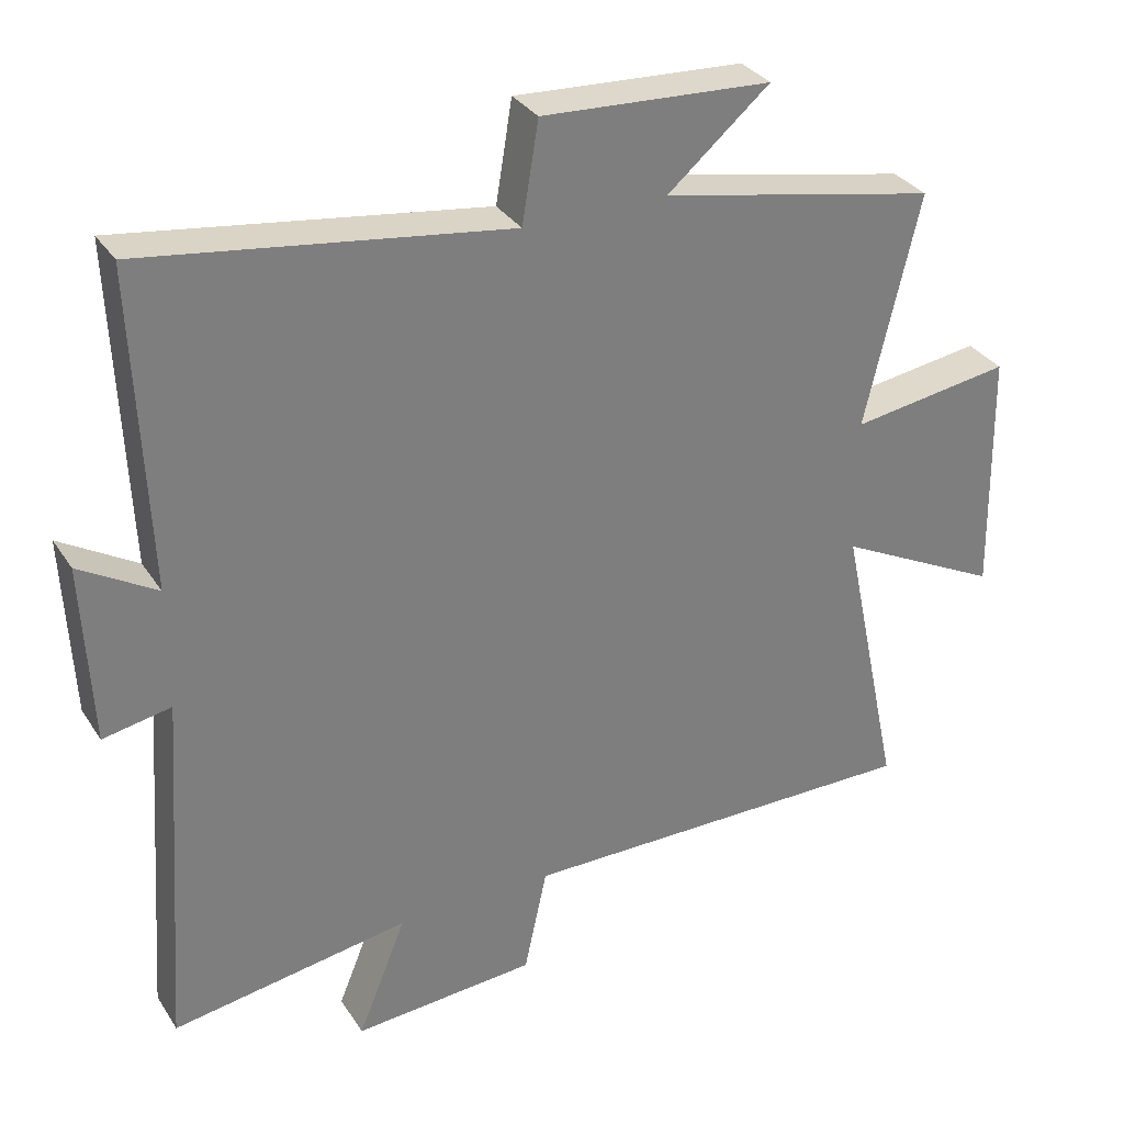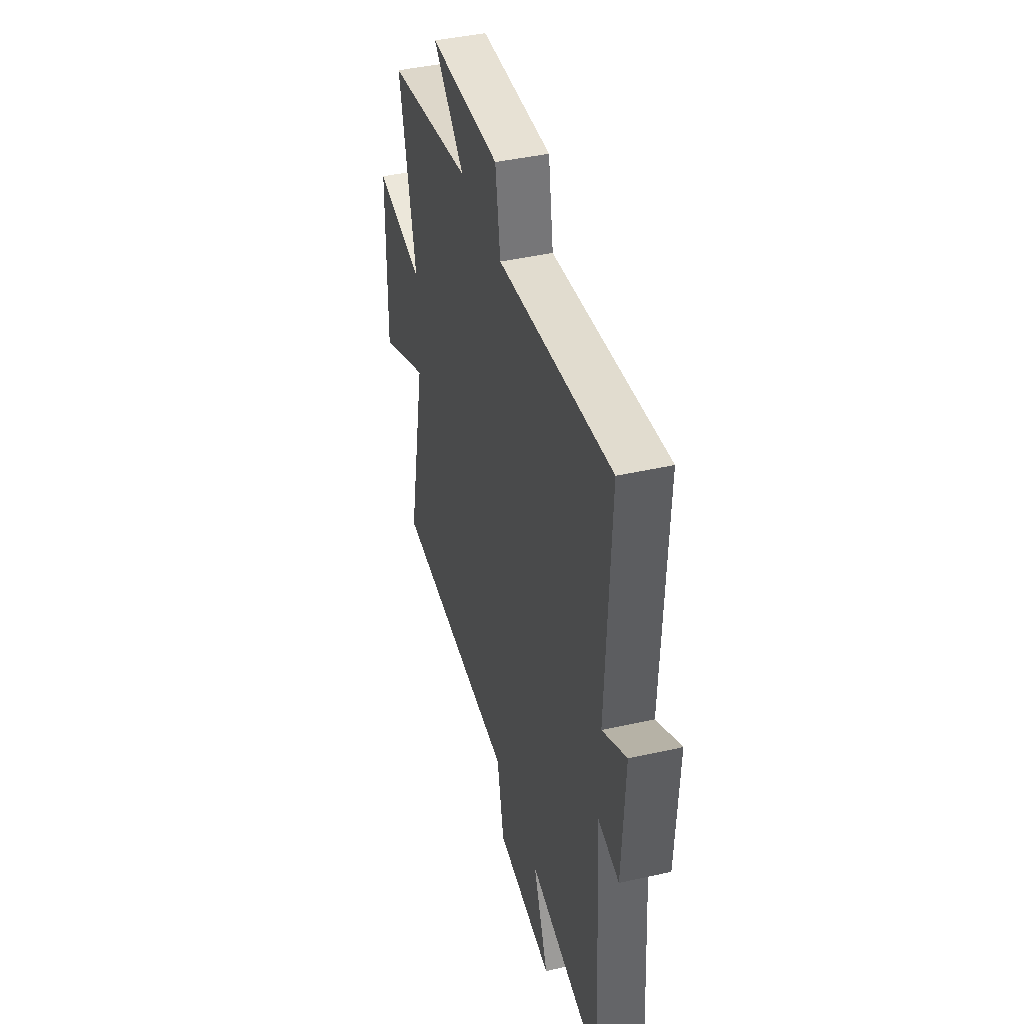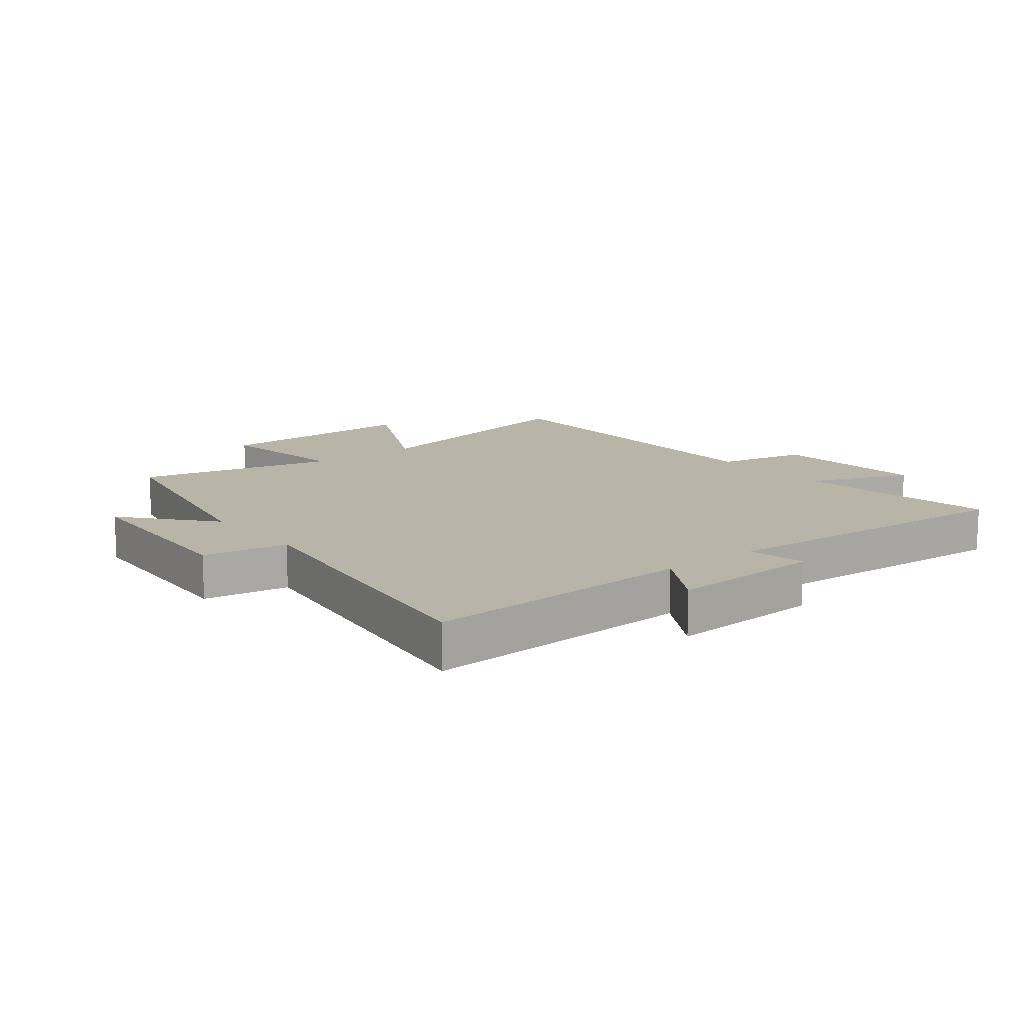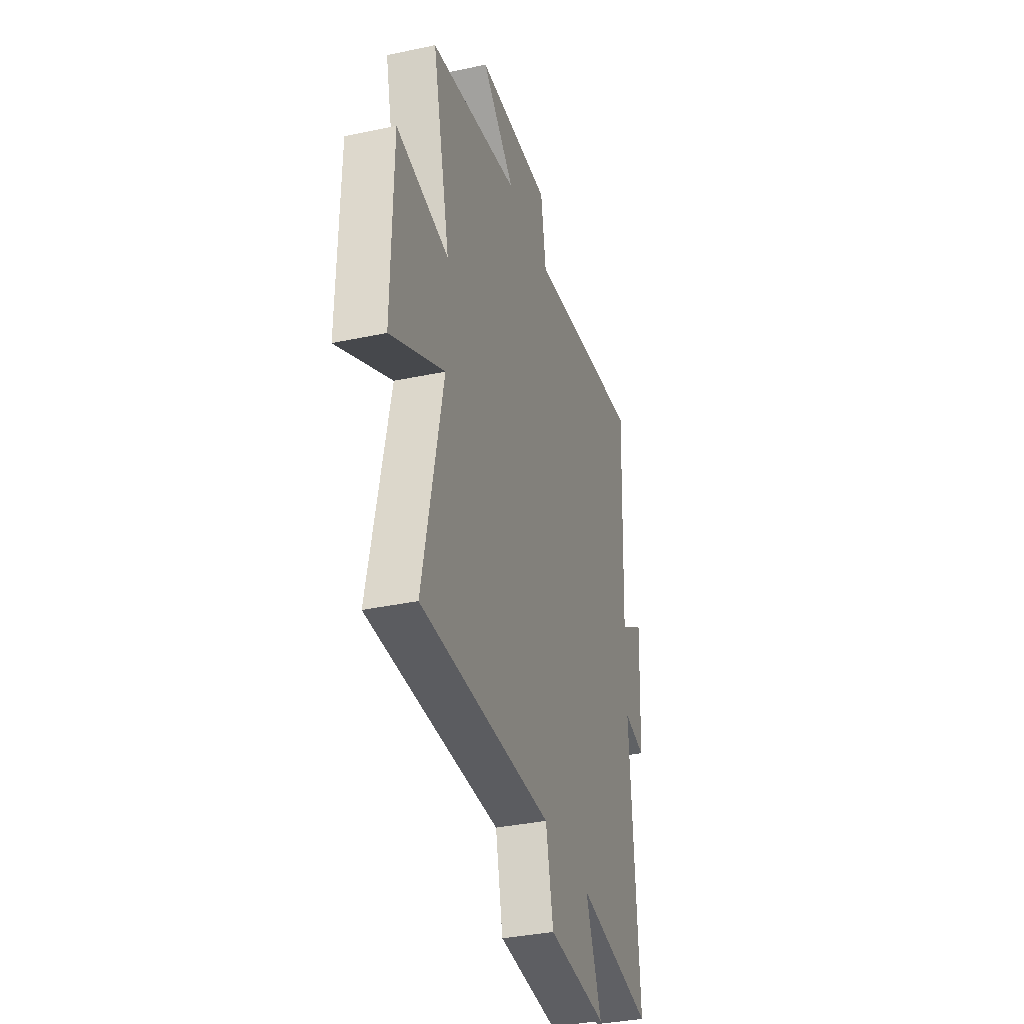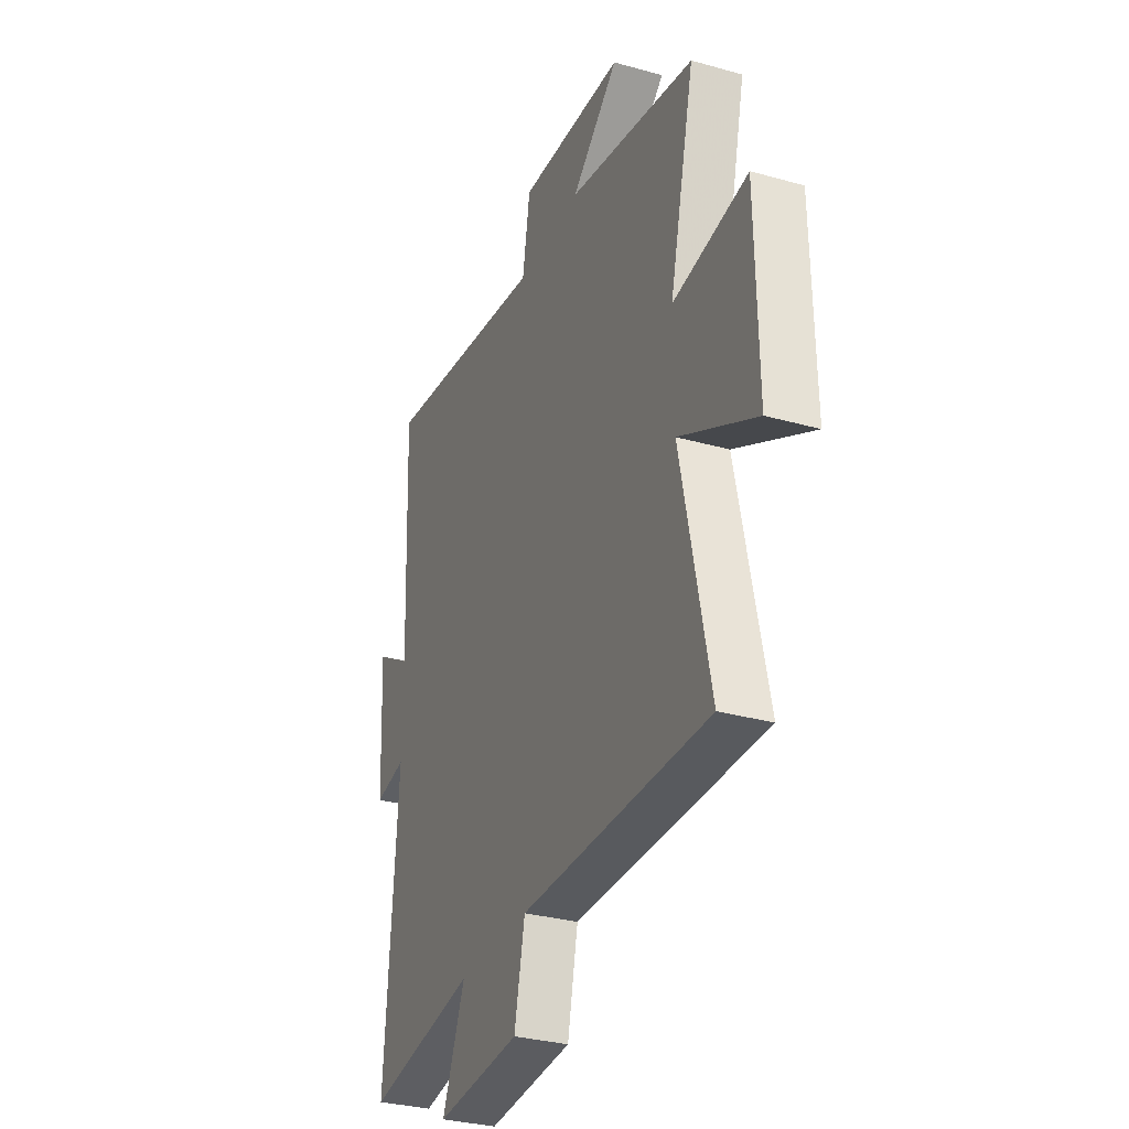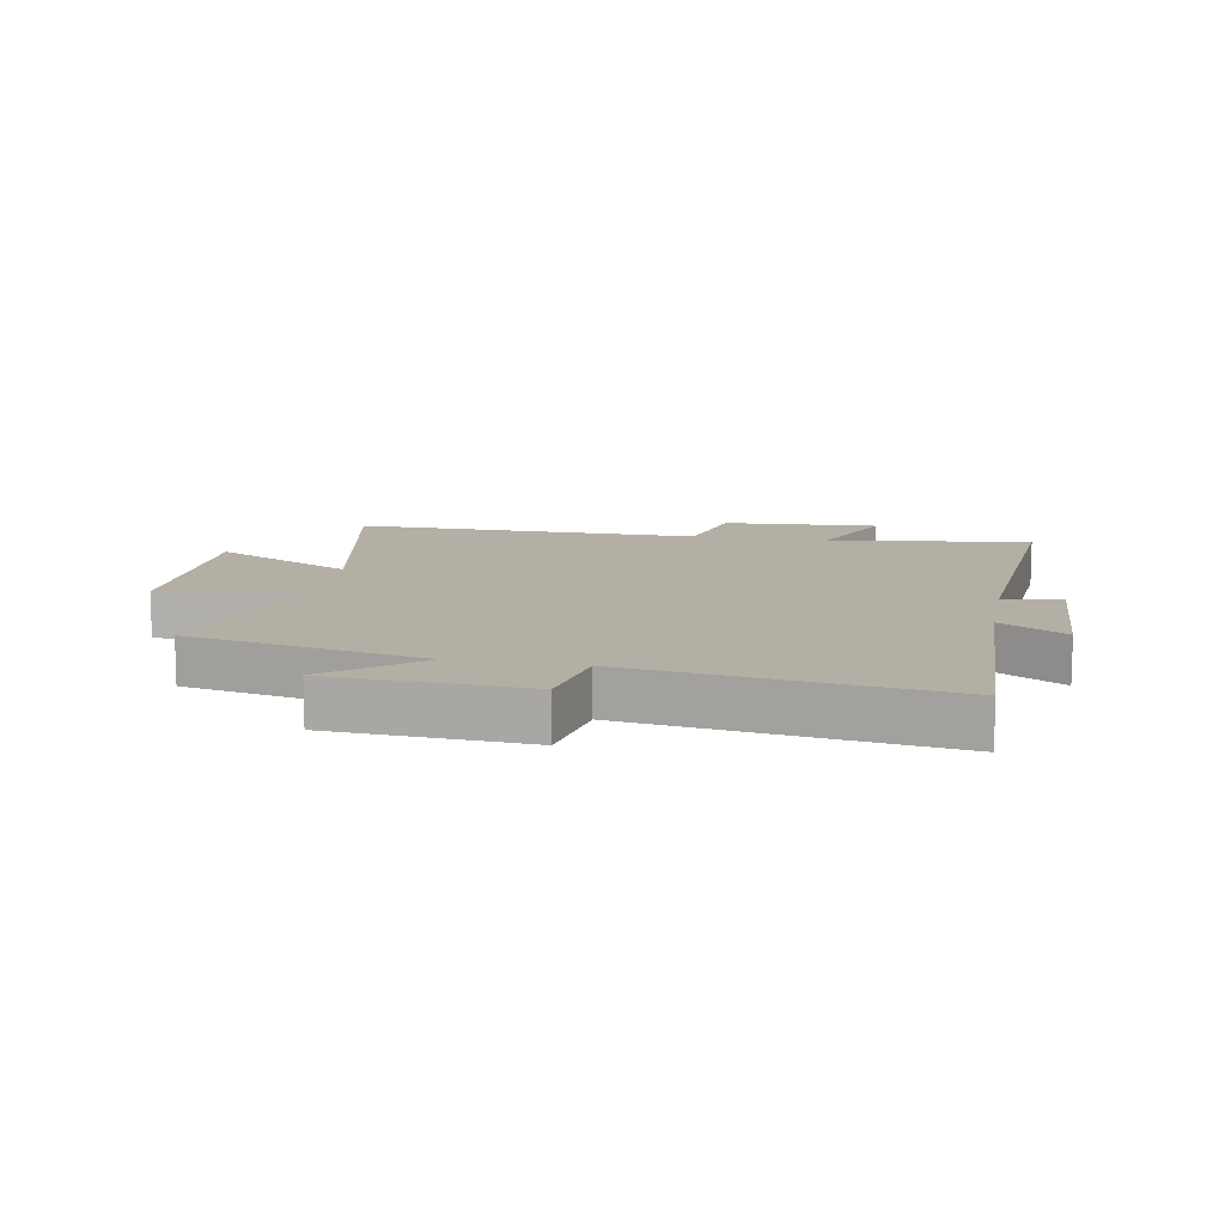
<metadata>
{"format":"obj","ext":"obj","renderer":"f3d","projection":"perspective","resolution":1024,"background":"white","views":[{"elev":32.1,"azim":152.3,"up":"+Z"},{"elev":43.0,"azim":75.0,"up":"+Z"},{"elev":13.1,"azim":51.4,"up":"+Y"},{"elev":-35.2,"azim":-74.2,"up":"+Z"},{"elev":-31.5,"azim":-111.7,"up":"+Z"},{"elev":11.3,"azim":10.8,"up":"+Y"}]}
</metadata>
<code>
v 0.536 0.07 -0.552
v 0.203 0.07 -0.5
v 0.271 0.07 -0.667
v 0.015 0.07 -0.649
v -0.017 0.07 -0.5
v -0.586 0.07 -0.504
v -0.5 0.07 -0.097
v -0.73 0.07 -0.214
v -0.724 0.07 0.13
v -0.5 0.07 0.097
v -0.576 0.07 0.421
v -0.189 0.07 0.5
v -0.332 0.07 0.621
v -0.012 0.07 0.639
v 0.011 0.07 0.5
v 0.518 0.07 0.572
v 0.5 0.07 0.128
v 0.607 0.07 0.192
v 0.595 0.07 -0.06
v 0.5 0.07 -0.042
v 0.536 0 -0.552
v 0.203 0 -0.5
v 0.271 0 -0.667
v 0.015 0 -0.649
v -0.017 0 -0.5
v -0.586 0 -0.504
v -0.5 0 -0.097
v -0.73 0 -0.214
v -0.724 0 0.13
v -0.5 0 0.097
v -0.576 0 0.421
v -0.189 0 0.5
v -0.332 0 0.621
v -0.012 0 0.639
v 0.011 0 0.5
v 0.518 0 0.572
v 0.5 0 0.128
v 0.607 0 0.192
v 0.595 0 -0.06
v 0.5 0 -0.042
f 17 18 19 20
f 15 16 17
f 15 17 20
f 12 13 14 15
f 20 1 2
f 15 20 2
f 12 15 2
f 11 12 2
f 10 11 2
f 7 8 9 10
f 5 6 7
f 10 2 3
f 7 10 3
f 5 7 3
f 3 4 5
f 40 39 38 37
f 37 36 35
f 40 37 35
f 35 34 33 32
f 22 21 40
f 22 40 35
f 22 35 32
f 22 32 31
f 22 31 30
f 30 29 28 27
f 27 26 25
f 23 22 30
f 23 30 27
f 23 27 25
f 25 24 23
f 1 21 22 2
f 2 22 23 3
f 3 23 24 4
f 4 24 25 5
f 5 25 26 6
f 6 26 27 7
f 7 27 28 8
f 8 28 29 9
f 9 29 30 10
f 10 30 31 11
f 11 31 32 12
f 12 32 33 13
f 13 33 34 14
f 14 34 35 15
f 15 35 36 16
f 16 36 37 17
f 17 37 38 18
f 18 38 39 19
f 19 39 40 20
f 20 40 21 1

</code>
